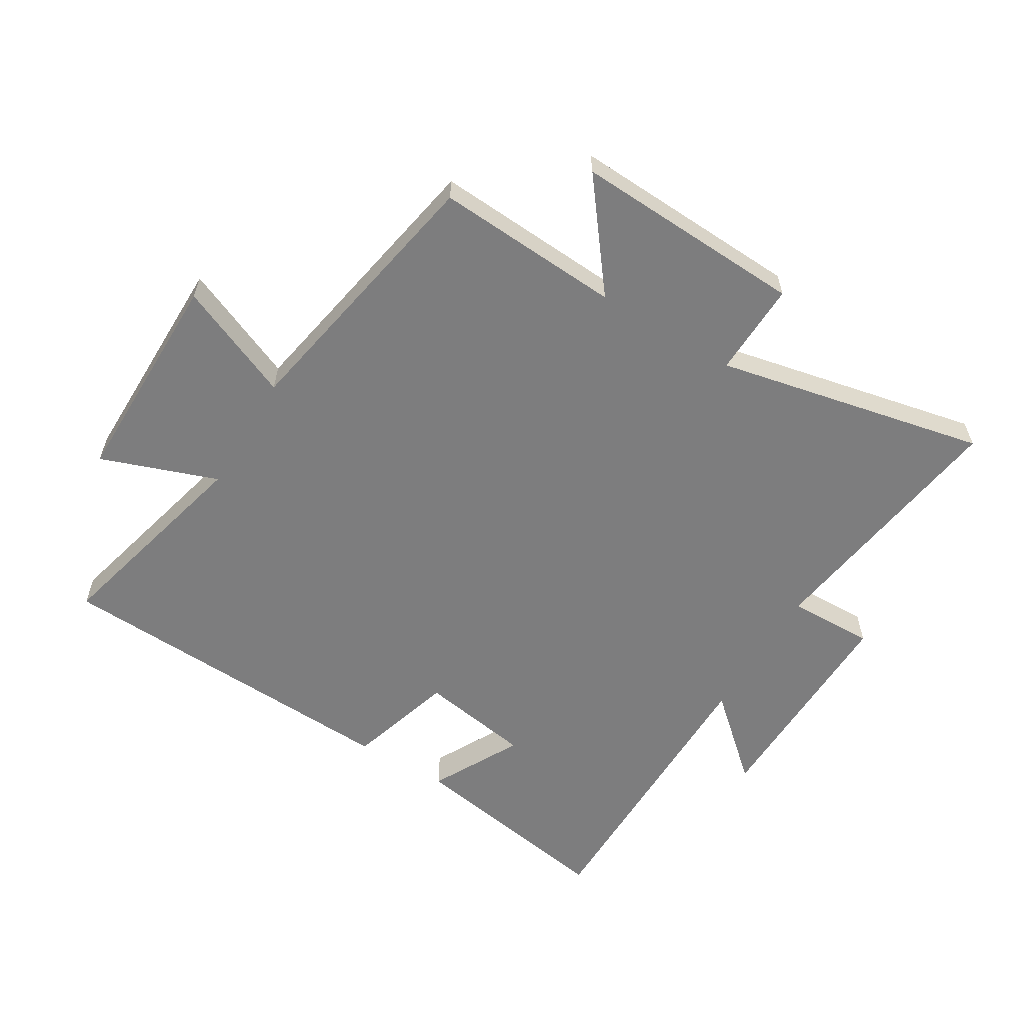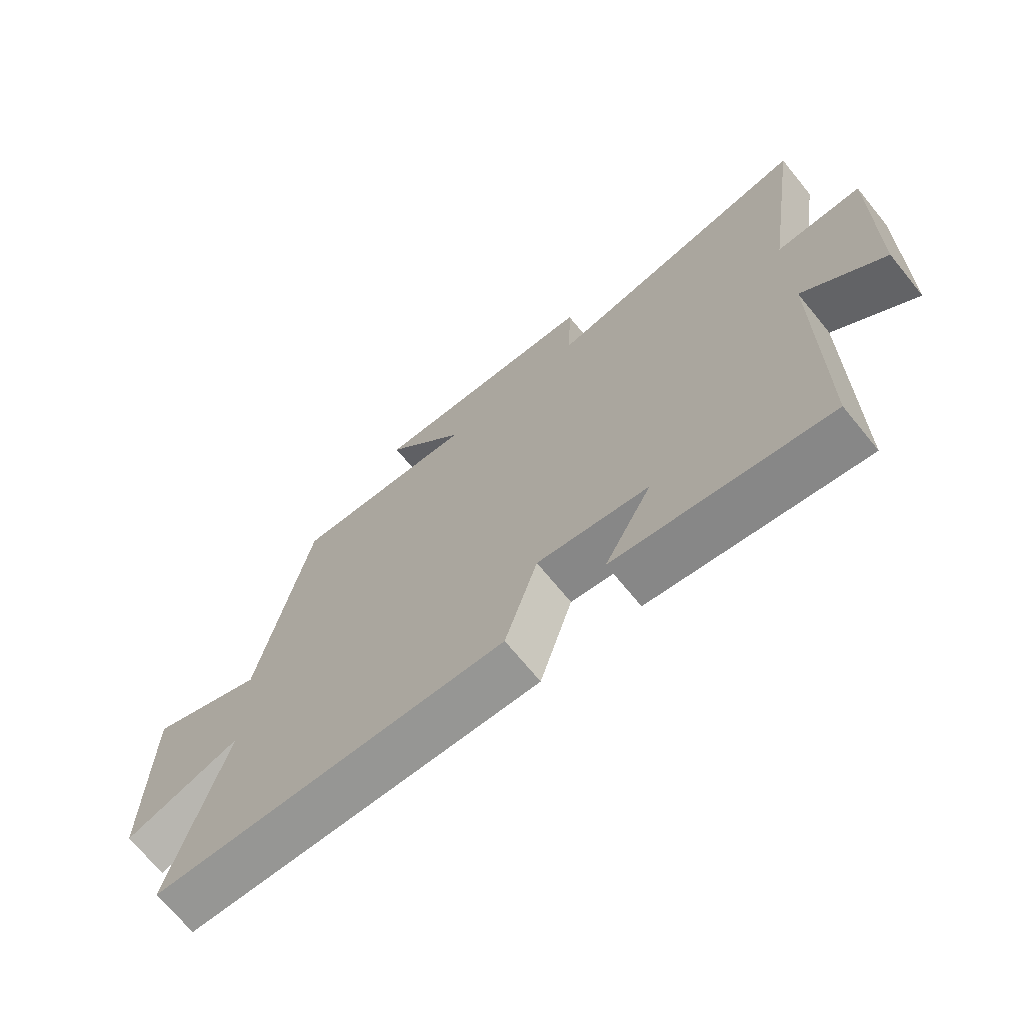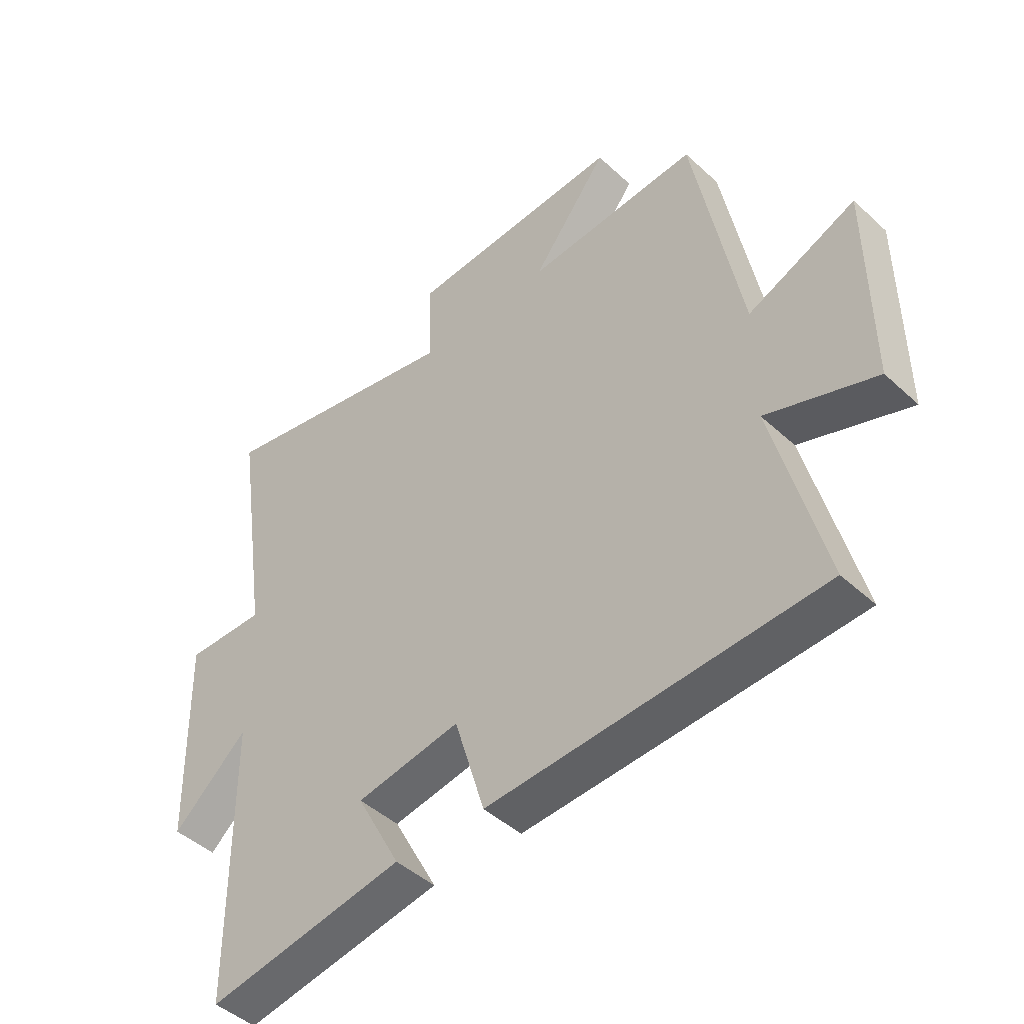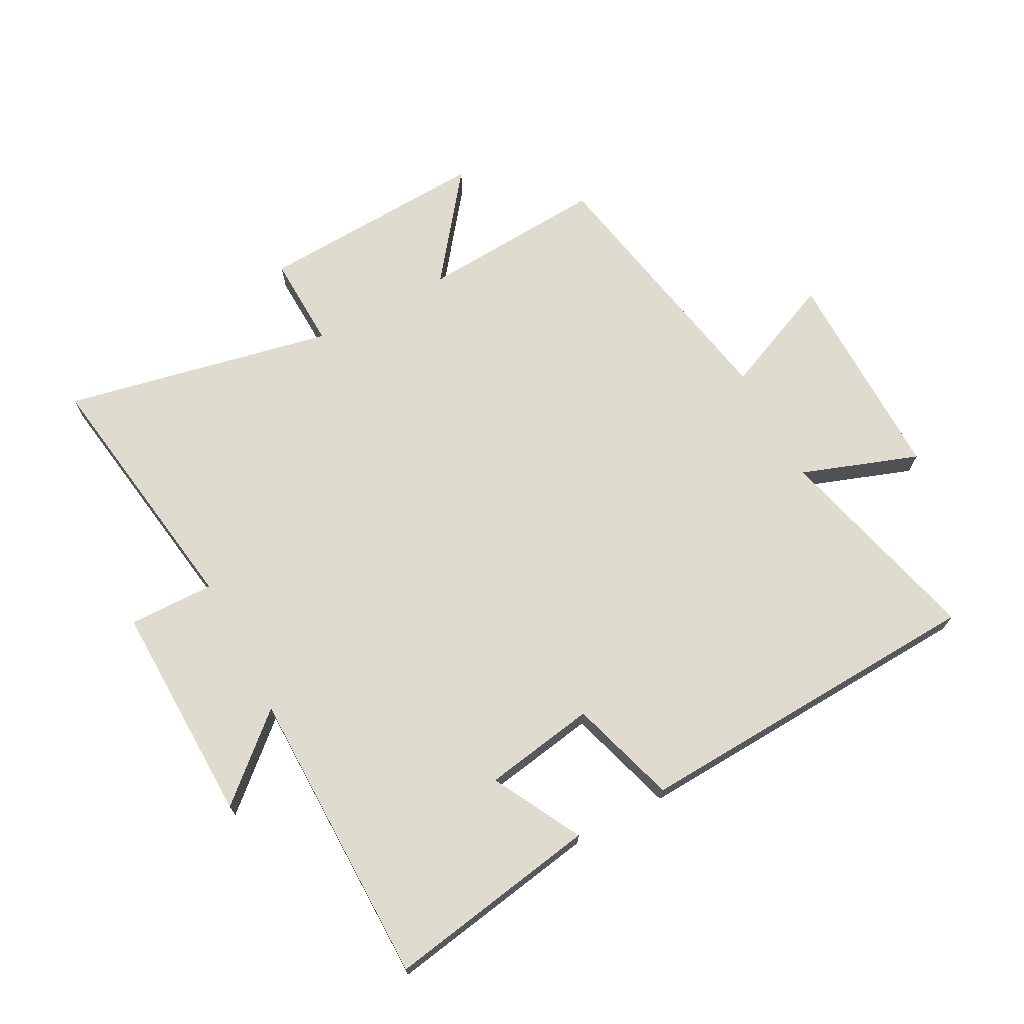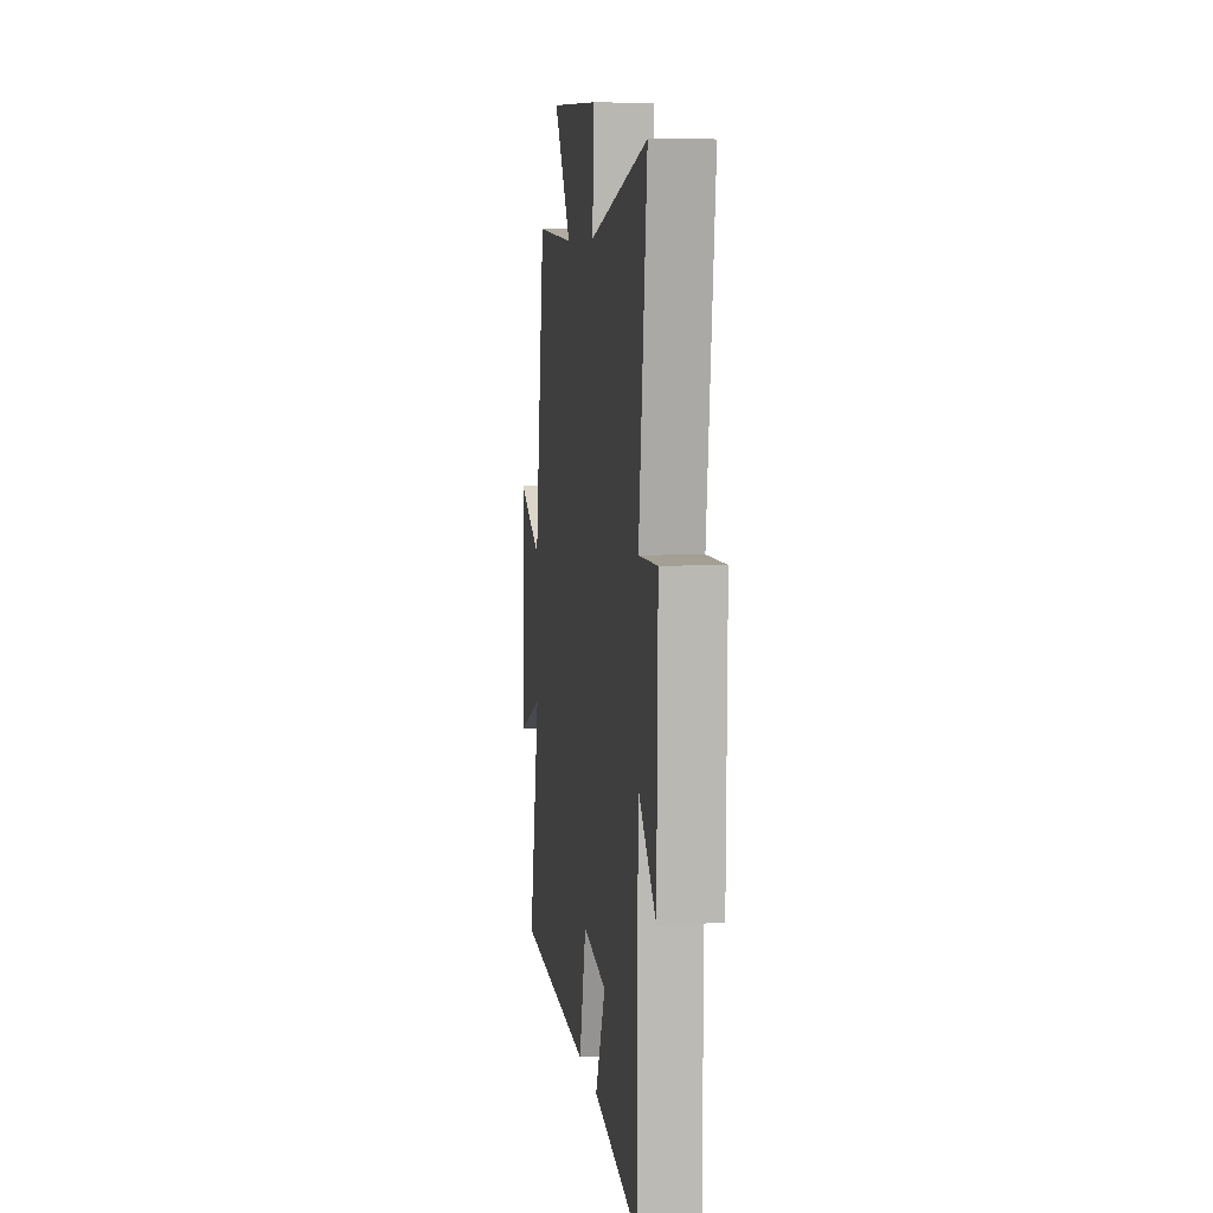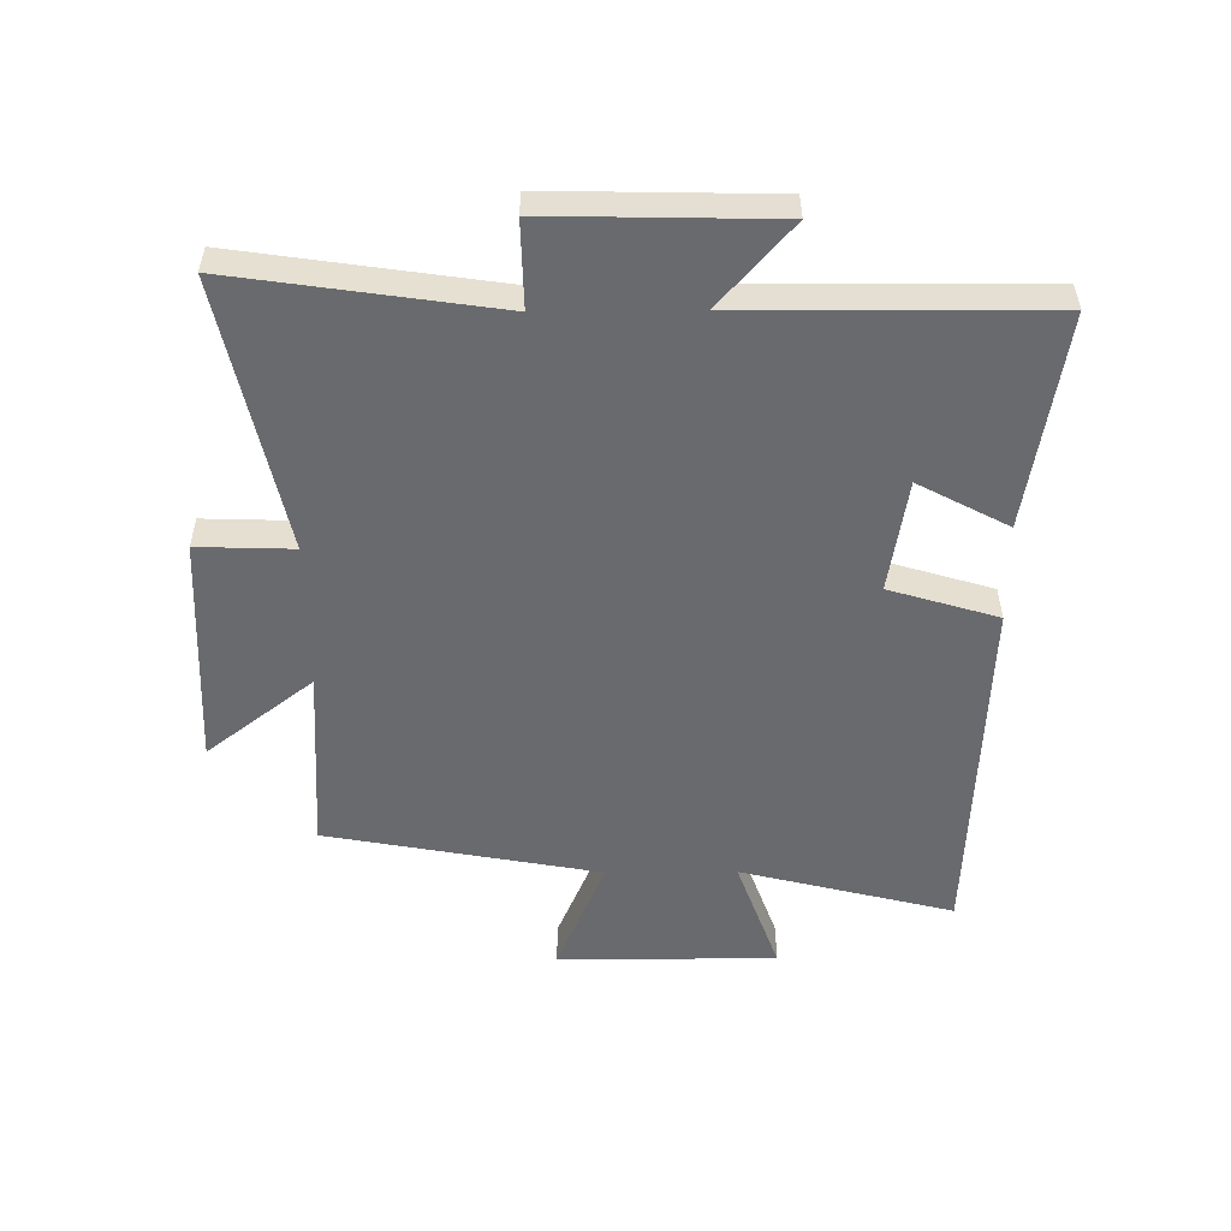
<metadata>
{"format":"obj","ext":"obj","renderer":"f3d","projection":"perspective","resolution":1024,"background":"white","views":[{"elev":-59.2,"azim":-31.1,"up":"+Y"},{"elev":-69.7,"azim":39.3,"up":"+Z"},{"elev":-45.8,"azim":-136.4,"up":"+Z"},{"elev":70.3,"azim":151.8,"up":"+Y"},{"elev":6.6,"azim":82.6,"up":"+Z"},{"elev":-53.1,"azim":90.5,"up":"+Y"}]}
</metadata>
<code>
v -0.418 0.07 0.519
v -0.116 0.07 0.5
v -0.249 0.07 0.672
v 0.127 0.07 0.654
v 0.122 0.07 0.5
v 0.562 0.07 0.593
v 0.5 0.07 0.171
v 0.64 0.07 0.174
v 0.632 0.07 -0.188
v 0.5 0.07 -0.071
v 0.497 0.07 -0.558
v 0.15 0.07 -0.5
v 0.227 0.07 -0.355
v 0.045 0.07 -0.325
v -0.008 0.07 -0.5
v -0.587 0.07 -0.473
v -0.5 0.07 -0.129
v -0.69 0.07 -0.197
v -0.688 0.07 0.157
v -0.5 0.07 0.077
v -0.418 0 0.519
v -0.116 0 0.5
v -0.249 0 0.672
v 0.127 0 0.654
v 0.122 0 0.5
v 0.562 0 0.593
v 0.5 0 0.171
v 0.64 0 0.174
v 0.632 0 -0.188
v 0.5 0 -0.071
v 0.497 0 -0.558
v 0.15 0 -0.5
v 0.227 0 -0.355
v 0.045 0 -0.325
v -0.008 0 -0.5
v -0.587 0 -0.473
v -0.5 0 -0.129
v -0.69 0 -0.197
v -0.688 0 0.157
v -0.5 0 0.077
f 17 18 19 20
f 17 20 1 2
f 16 17 2
f 15 16 2
f 14 15 2
f 13 14 2
f 10 11 12 13
f 10 13 2
f 7 8 9 10
f 7 10 2 3
f 5 6 7
f 5 7 3
f 3 4 5
f 40 39 38 37
f 22 21 40 37
f 22 37 36
f 22 36 35
f 22 35 34
f 22 34 33
f 33 32 31 30
f 22 33 30
f 30 29 28 27
f 23 22 30 27
f 27 26 25
f 23 27 25
f 25 24 23
f 1 21 22 2
f 2 22 23 3
f 3 23 24 4
f 4 24 25 5
f 5 25 26 6
f 6 26 27 7
f 7 27 28 8
f 8 28 29 9
f 9 29 30 10
f 10 30 31 11
f 11 31 32 12
f 12 32 33 13
f 13 33 34 14
f 14 34 35 15
f 15 35 36 16
f 16 36 37 17
f 17 37 38 18
f 18 38 39 19
f 19 39 40 20
f 20 40 21 1

</code>
